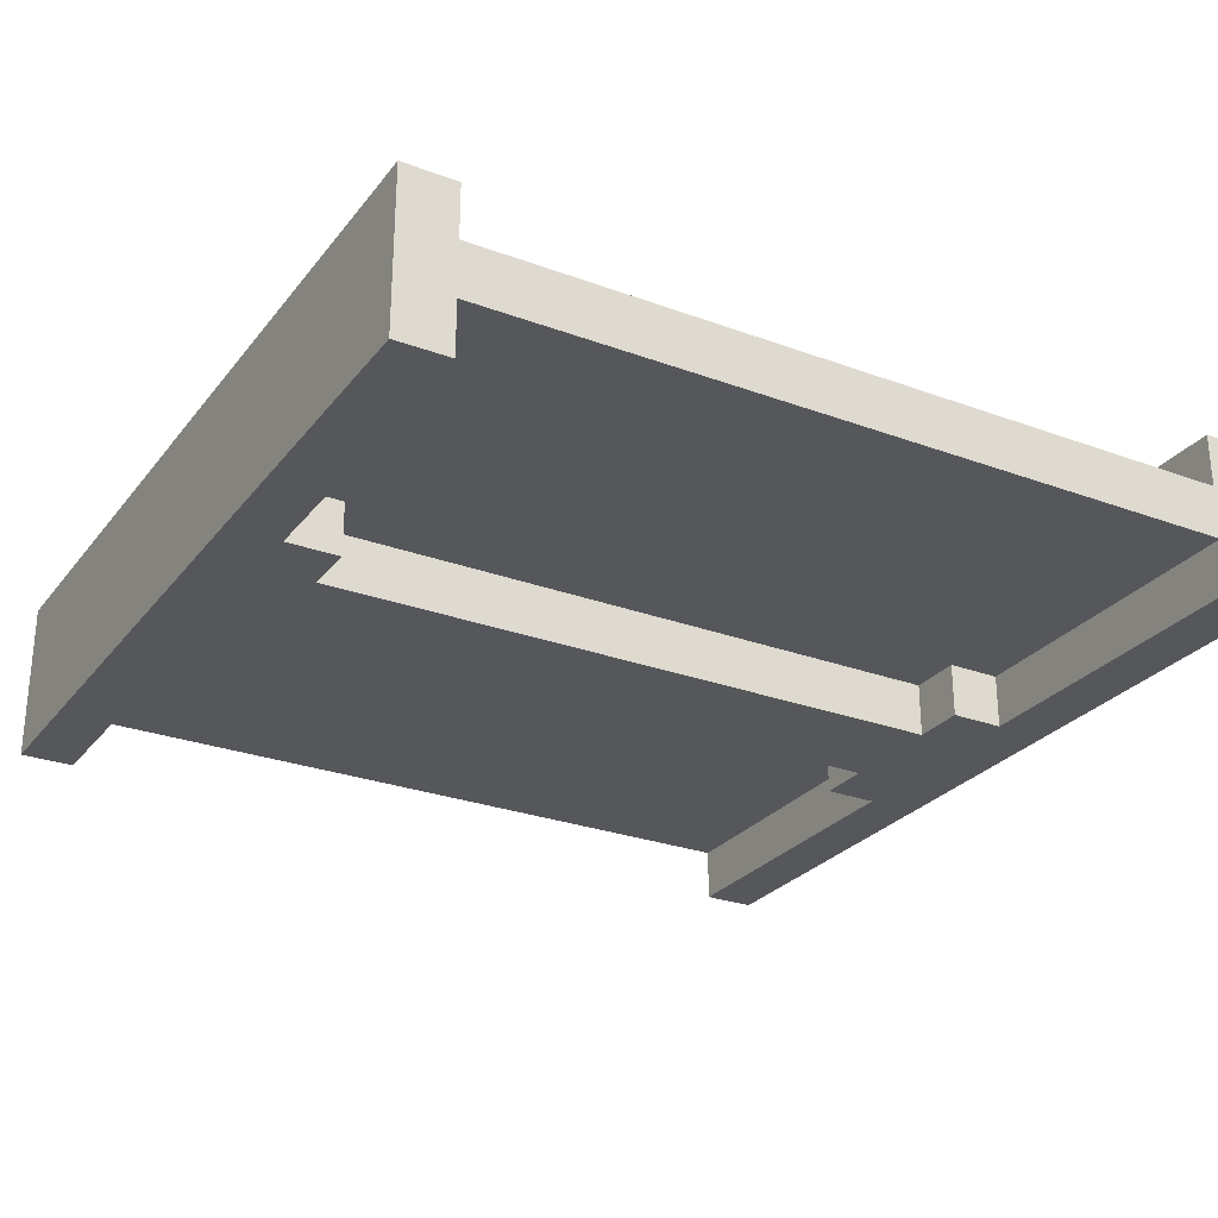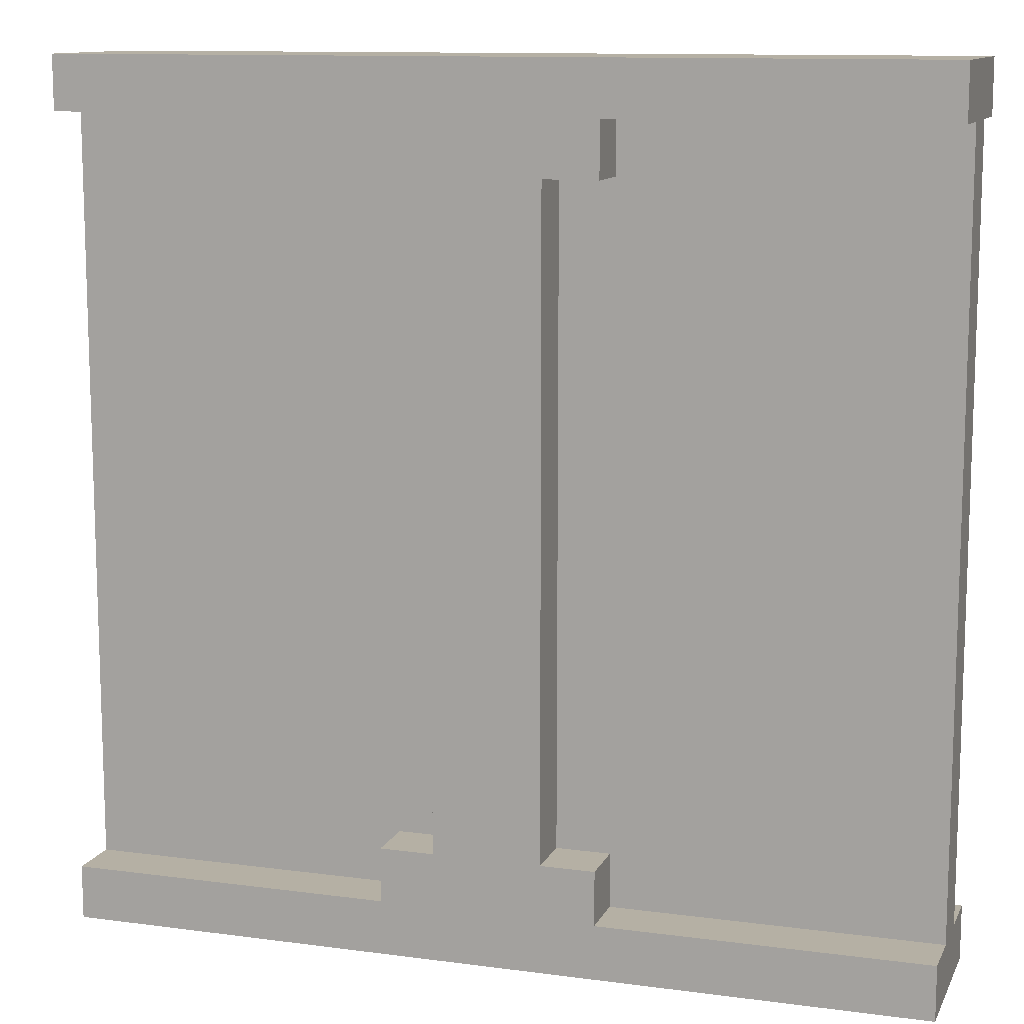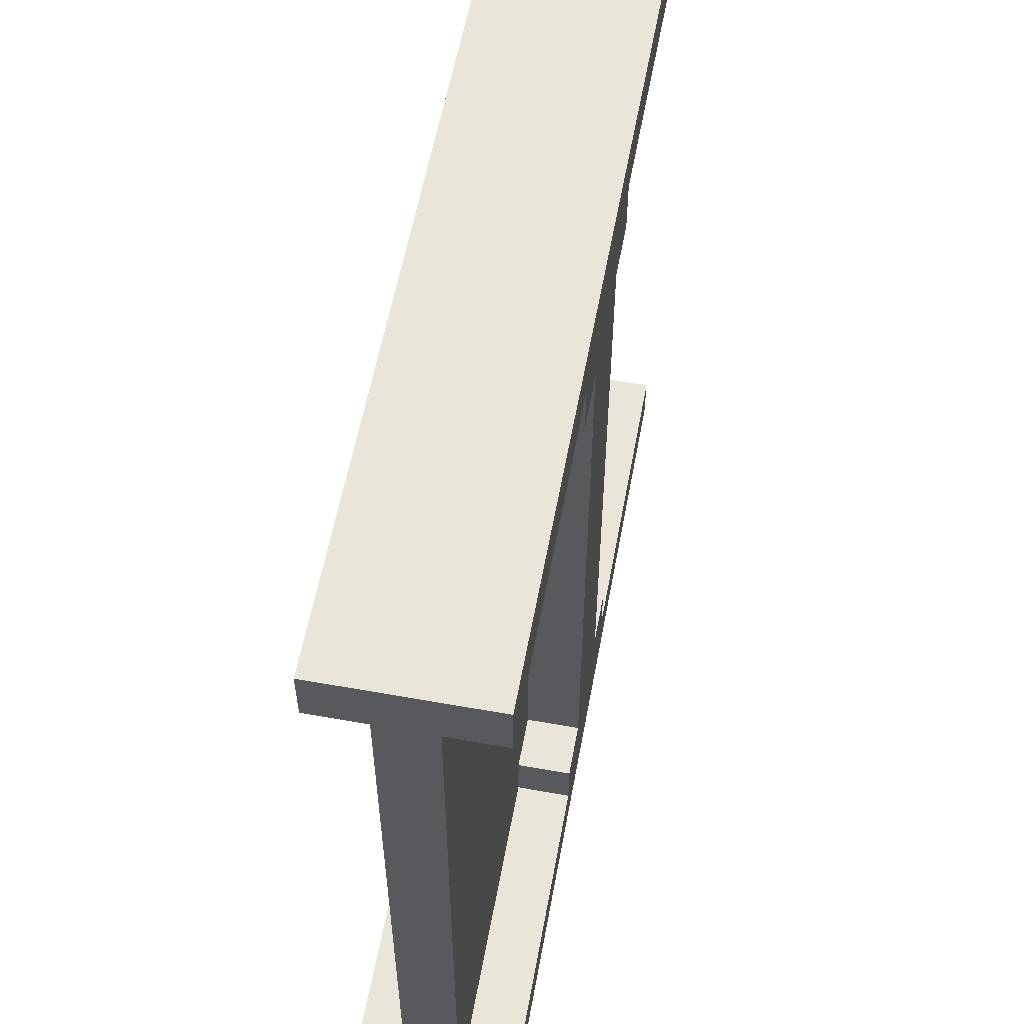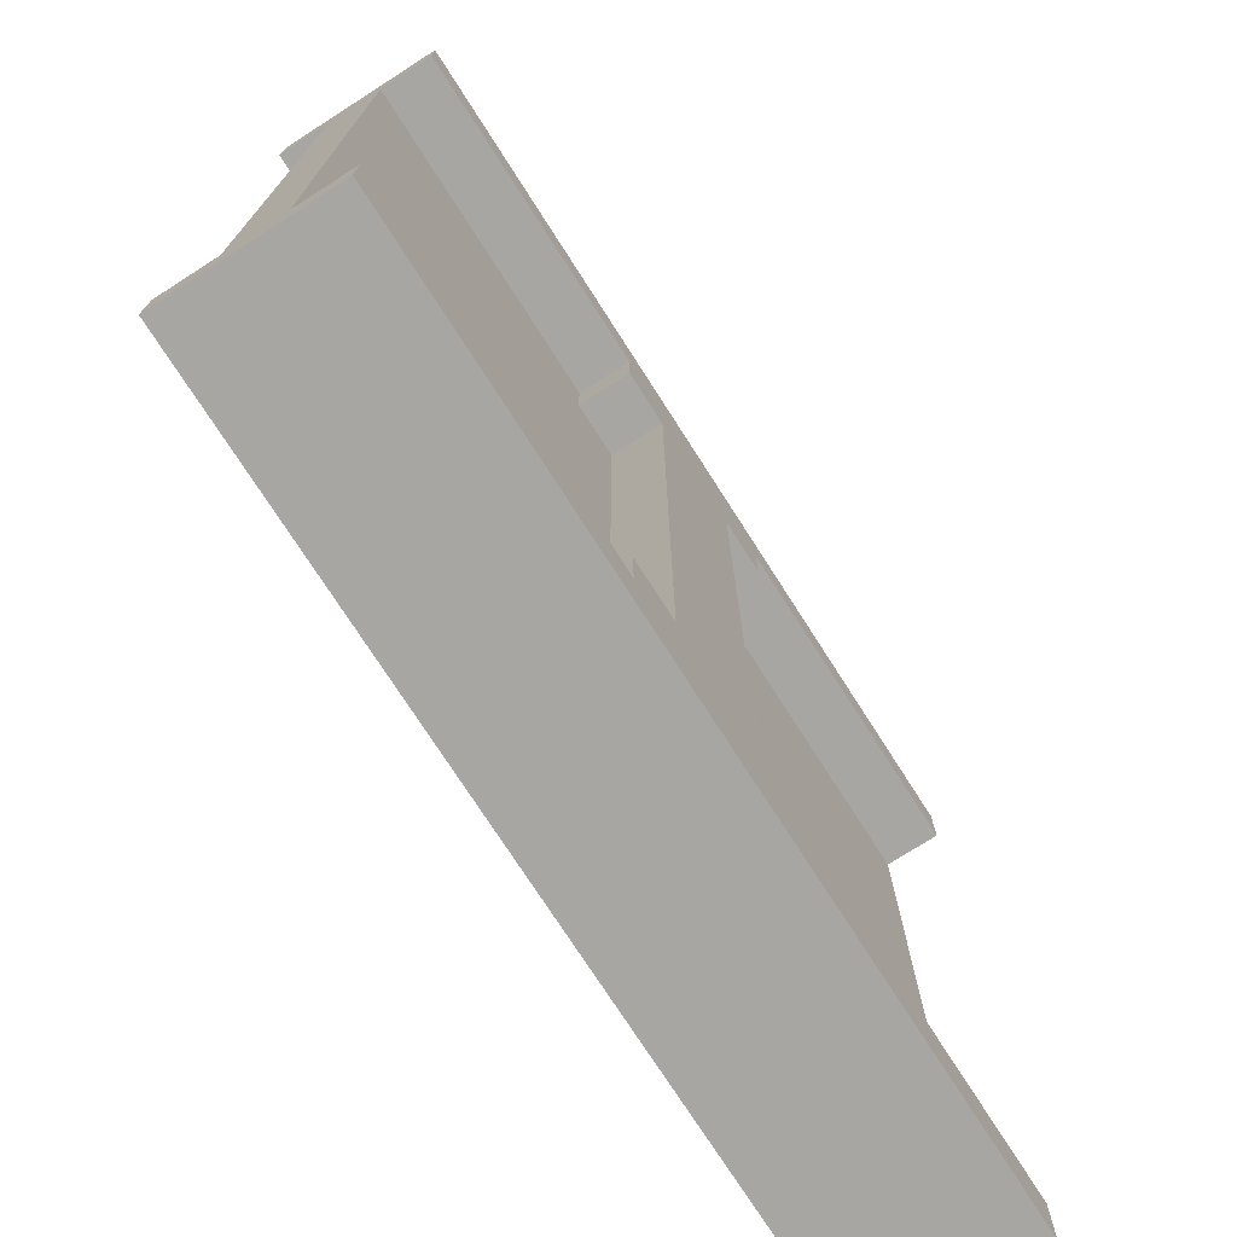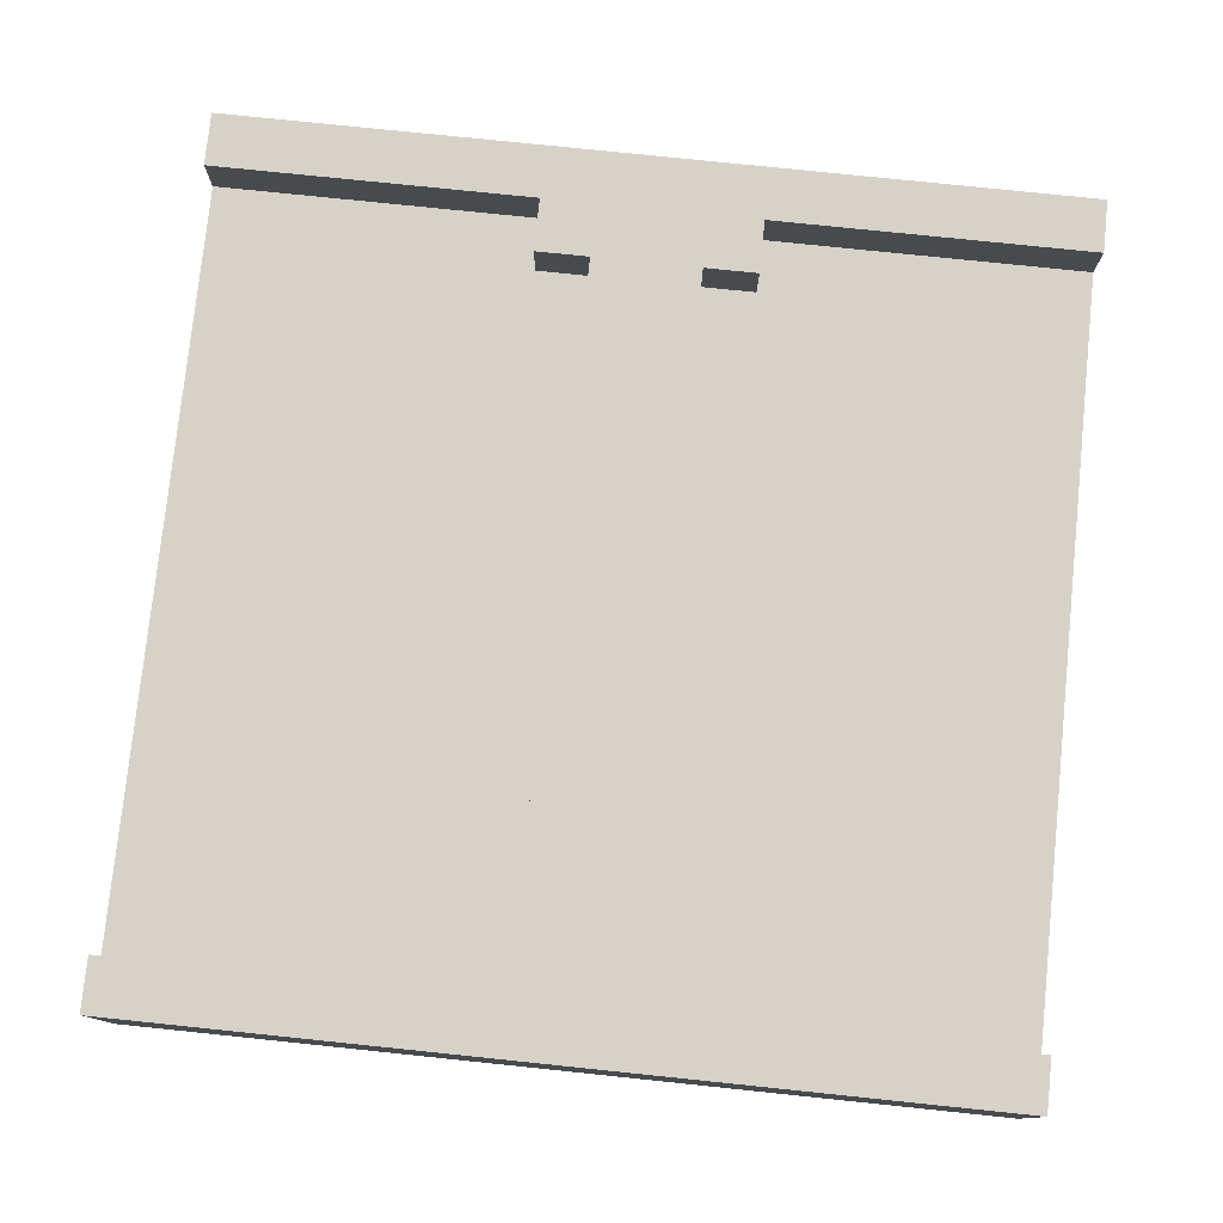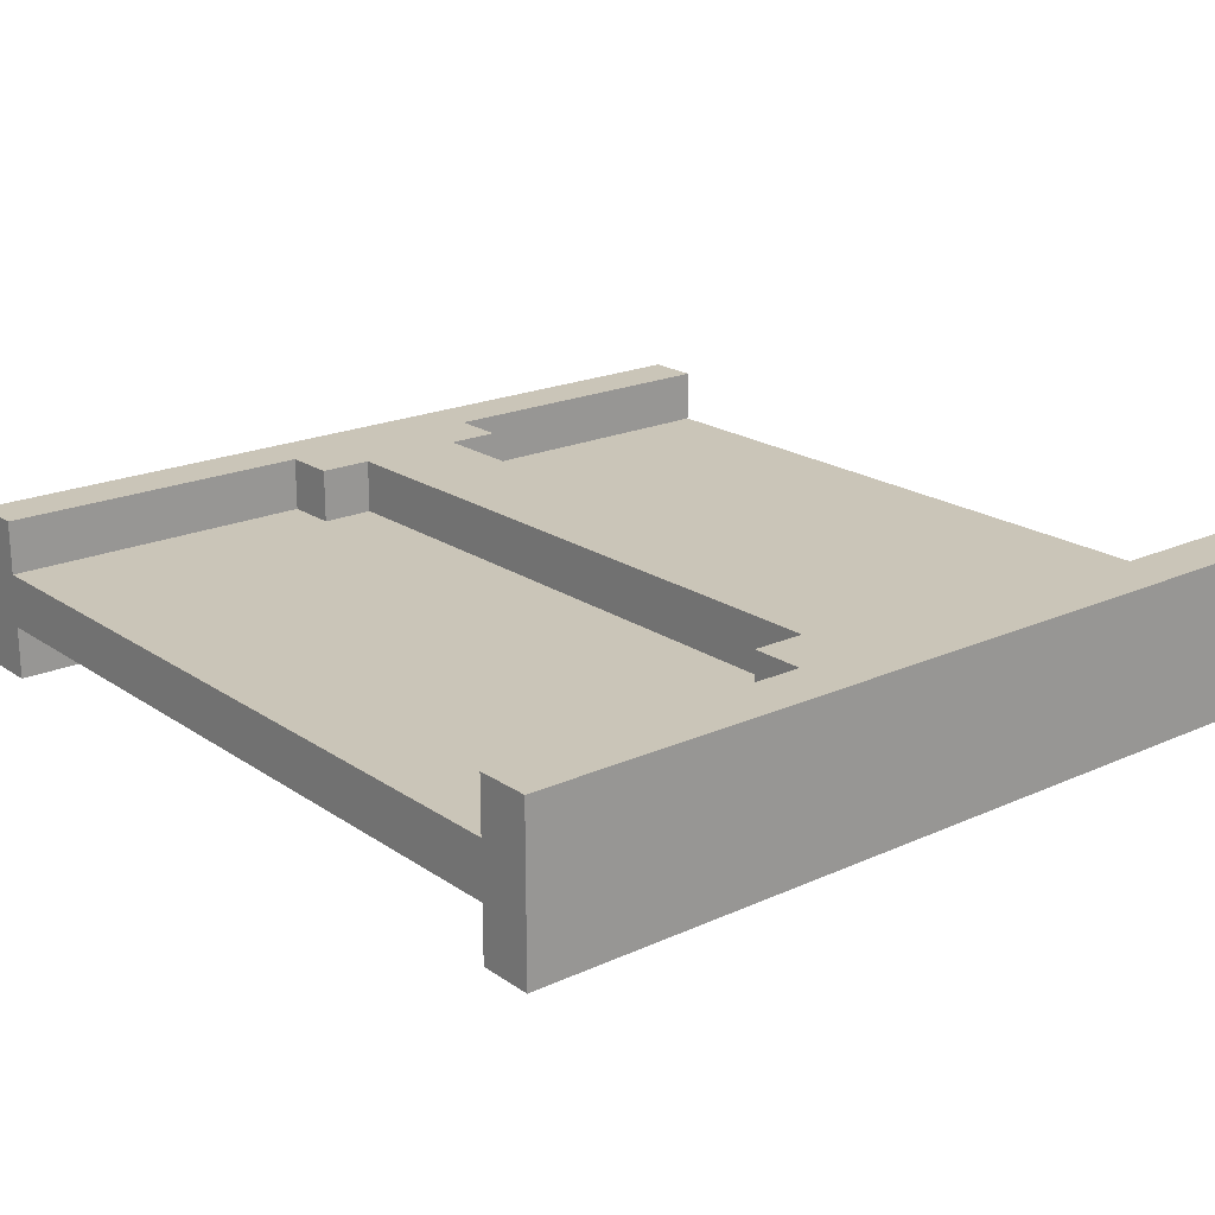
<metadata>
{"format":"obj","ext":"obj","renderer":"f3d","projection":"perspective","resolution":1024,"background":"white","views":[{"elev":-27.3,"azim":60.3,"up":"+Z"},{"elev":11.6,"azim":-162.1,"up":"+Y"},{"elev":58.2,"azim":-79.5,"up":"+Y"},{"elev":-74.2,"azim":122.6,"up":"+Y"},{"elev":77.9,"azim":-174.1,"up":"+Z"},{"elev":20.3,"azim":-39.4,"up":"+Z"}]}
</metadata>
<code>
o wall.002
v -0.5 0.0625 -0.3063
v -0.5 0.0625 -0.3688
v -0.5 0.9375 -0.3688
v -0.5 1 -0.3063
v -0.5 0.9375 -0.3063
v -0.125 0.125 -0.3063
v -0.125 0.125 -0.4313
v -0.125 0.875 -0.3688
v -0.0625 0.875 -0.3063
v -0.0625 0.125 -0.3688
v -0.0625 0.875 -0.3688
v 0.0625 0.875 -0.3063
v 0.0625 0.875 -0.3688
v 0.0625 0.875 -0.4938
v 0.125 0.0625 -0.3688
v 0.125 0.125 -0.3688
v 0.125 0.0625 -0.4938
v 0.125 0.125 -0.4938
v 0.125 0.875 -0.3063
v 0.125 0.9375 -0.3063
v 0.125 0.875 -0.4313
v 0.125 0.875 -0.4938
v 0.5 0.0625 -0.3063
v 0.5 0.0625 -0.3688
v -0.125 0.9375 -0.3063
v 0.0625 0.125 -0.3063
v 0.125 0.0625 -0.3063
v 0.125 0.125 -0.3063
v -0.125 0.9375 -0.3688
v 0.0625 0.125 -0.3688
v 0.125 0.9375 -0.3688
v 0.5 0.9375 -0.3688
v -0.5 0.0625 -0.4313
v -0.5 0.9375 -0.4313
v -0.125 0.0625 -0.4313
v -0.125 0.875 -0.4313
v -0.125 0.9375 -0.4313
v 0.0625 0.875 -0.4313
v 0.125 0.125 -0.4313
v 0.5 0.0625 -0.4313
v 0.125 0.9375 -0.4313
v 0.125 0.0625 -0.4313
v -0.125 0.0625 -0.4938
v -0.5 0.9375 -0.4938
v -0.5 1 -0.4938
v -0.125 0.9375 -0.4938
v -0.0625 0.875 -0.4938
v 0.125 0.9375 -0.4938
v 0.5 -0 -0.4938
v -0.5 -0 -0.4938
v 0.5 -0 -0.3063
v -0.5 -0 -0.3063
v -0.125 0.875 -0.3063
v 0.125 0.875 -0.3688
v -0.125 0.875 -0.4938
v -0.0625 0.875 -0.4313
v 0.5 0.9375 -0.3063
v 0.5 0.9375 -0.4313
v 0.5 0.9375 -0.4938
v -0.125 0.0625 -0.3063
v -0.125 0.0625 -0.3688
v -0.5 0.0625 -0.4938
v 0.5 0.0625 -0.4938
v -0.0625 0.125 -0.3063
v -0.125 0.125 -0.3688
v -0.0625 0.125 -0.4313
v -0.125 0.125 -0.4938
v -0.0625 0.125 -0.4938
v 0.0625 0.125 -0.4313
v 0.0625 0.125 -0.4938
v 0.5 1 -0.3063
v 0.5 1 -0.4938
f 1 50 52
f 2 50 1
f 33 50 2
f 62 50 33
f 3 33 2
f 34 33 3
f 4 3 5
f 4 44 34
f 4 34 3
f 45 44 4
f 6 61 60
f 65 61 6
f 7 43 35
f 67 43 7
f 25 8 53
f 29 8 25
f 37 55 36
f 46 55 37
f 9 10 64
f 11 10 9
f 56 68 66
f 47 68 56
f 26 30 12
f 12 30 13
f 69 70 38
f 38 70 14
f 27 15 28
f 28 15 16
f 42 17 39
f 39 17 18
f 19 54 20
f 20 54 31
f 21 22 41
f 41 22 48
f 51 49 23
f 23 49 24
f 24 49 40
f 40 49 63
f 24 40 32
f 32 40 58
f 57 32 71
f 58 59 71
f 32 58 71
f 71 59 72
f 60 1 52
f 25 4 5
f 64 6 60
f 9 25 53
f 26 64 60
f 26 9 64
f 12 25 9
f 12 9 26
f 27 26 60
f 27 60 52
f 28 26 27
f 19 25 12
f 20 4 25
f 20 25 19
f 51 27 52
f 23 27 51
f 57 4 20
f 71 4 57
f 61 3 2
f 65 3 61
f 8 3 65
f 29 3 8
f 10 8 65
f 11 8 10
f 16 13 30
f 54 13 16
f 24 54 16
f 24 31 54
f 24 16 15
f 32 31 24
f 33 34 35
f 35 34 7
f 7 34 36
f 36 34 37
f 7 36 66
f 66 36 56
f 69 38 39
f 39 38 21
f 39 21 40
f 21 41 40
f 42 39 40
f 40 41 58
f 50 62 43
f 44 45 46
f 43 67 68
f 55 46 47
f 43 68 70
f 68 47 70
f 47 46 14
f 70 47 14
f 43 70 17
f 50 43 17
f 17 70 18
f 14 46 22
f 46 45 48
f 22 46 48
f 50 17 49
f 49 17 63
f 48 45 59
f 59 45 72
f 50 51 52
f 49 51 50
f 8 9 53
f 11 9 8
f 13 19 12
f 54 19 13
f 55 56 36
f 47 56 55
f 14 21 38
f 22 21 14
f 3 25 5
f 29 25 3
f 31 57 20
f 32 57 31
f 44 37 34
f 46 37 44
f 48 58 41
f 59 58 48
f 1 60 2
f 2 60 61
f 27 23 15
f 15 23 24
f 33 35 62
f 62 35 43
f 42 40 17
f 17 40 63
f 6 64 65
f 65 64 10
f 26 28 30
f 30 28 16
f 7 66 67
f 67 66 68
f 69 39 70
f 70 39 18
f 4 71 45
f 45 71 72

</code>
